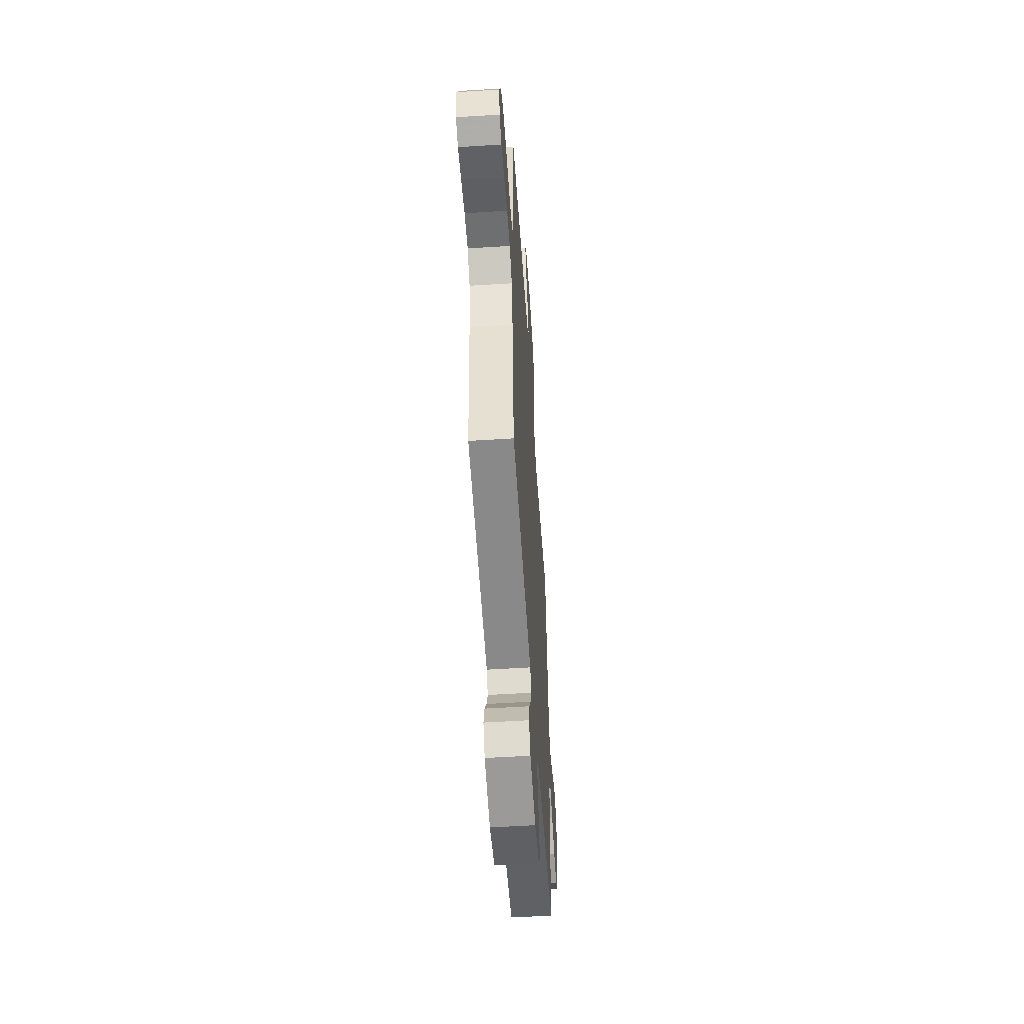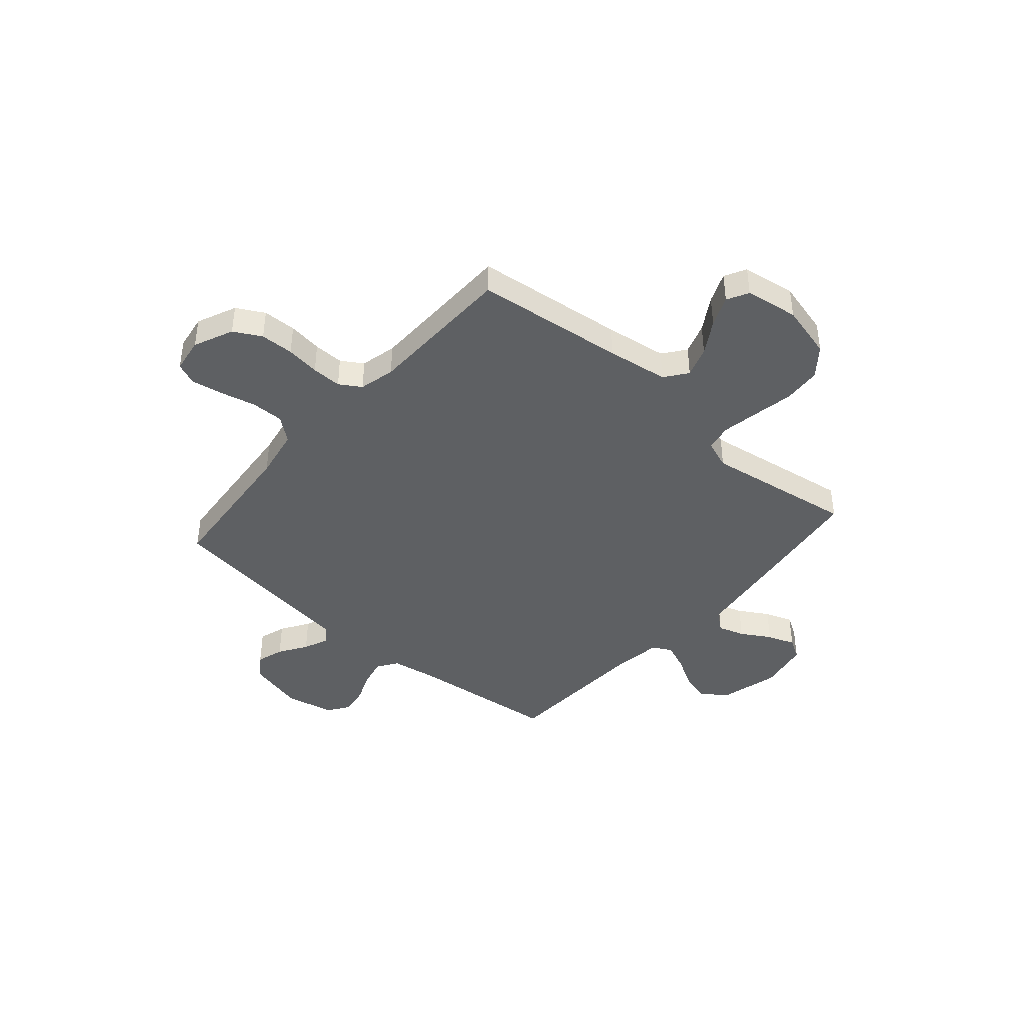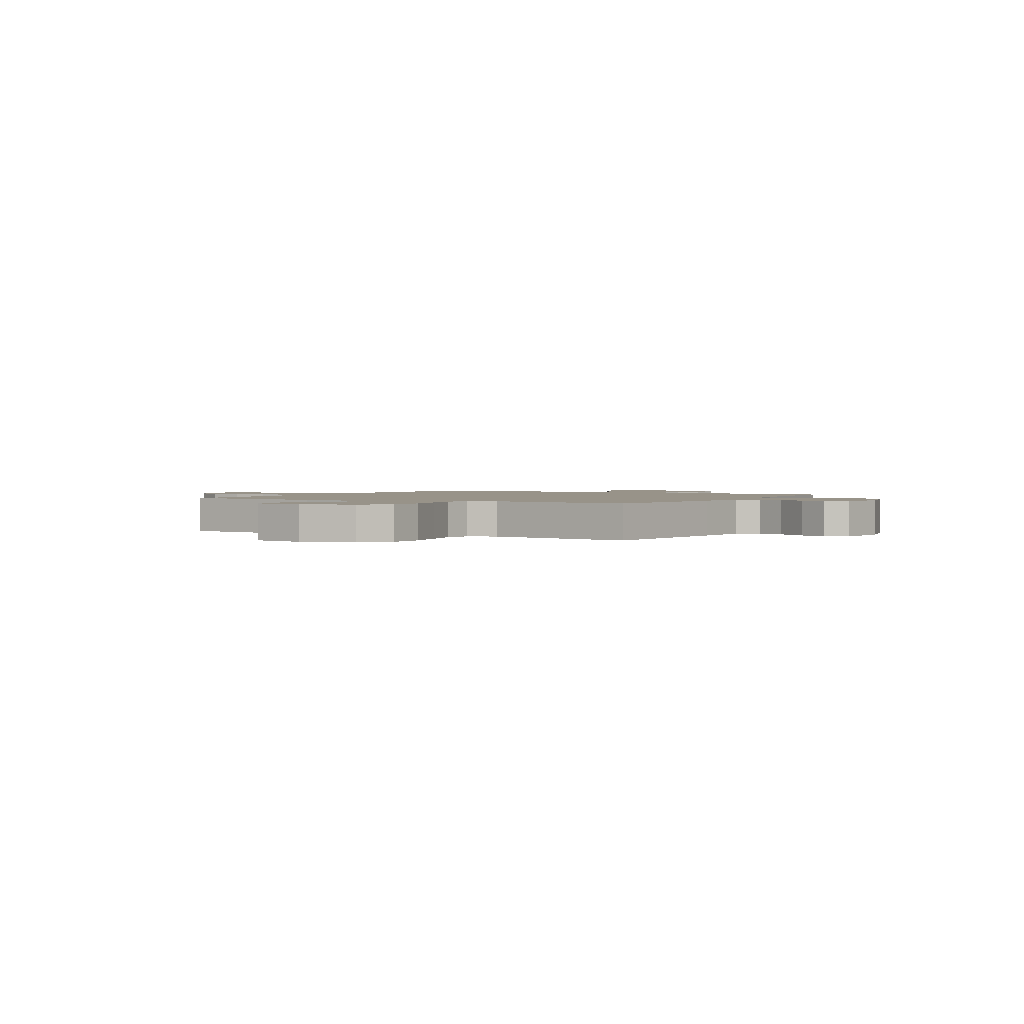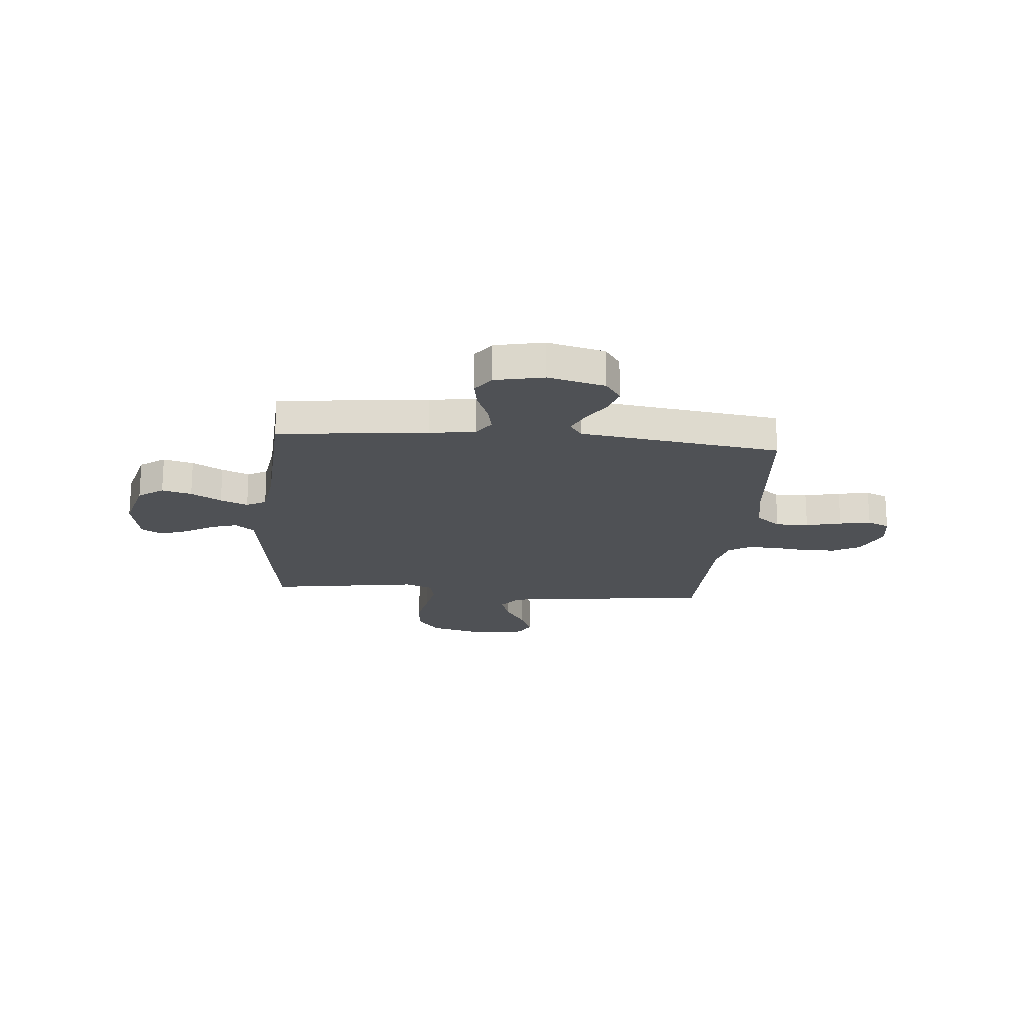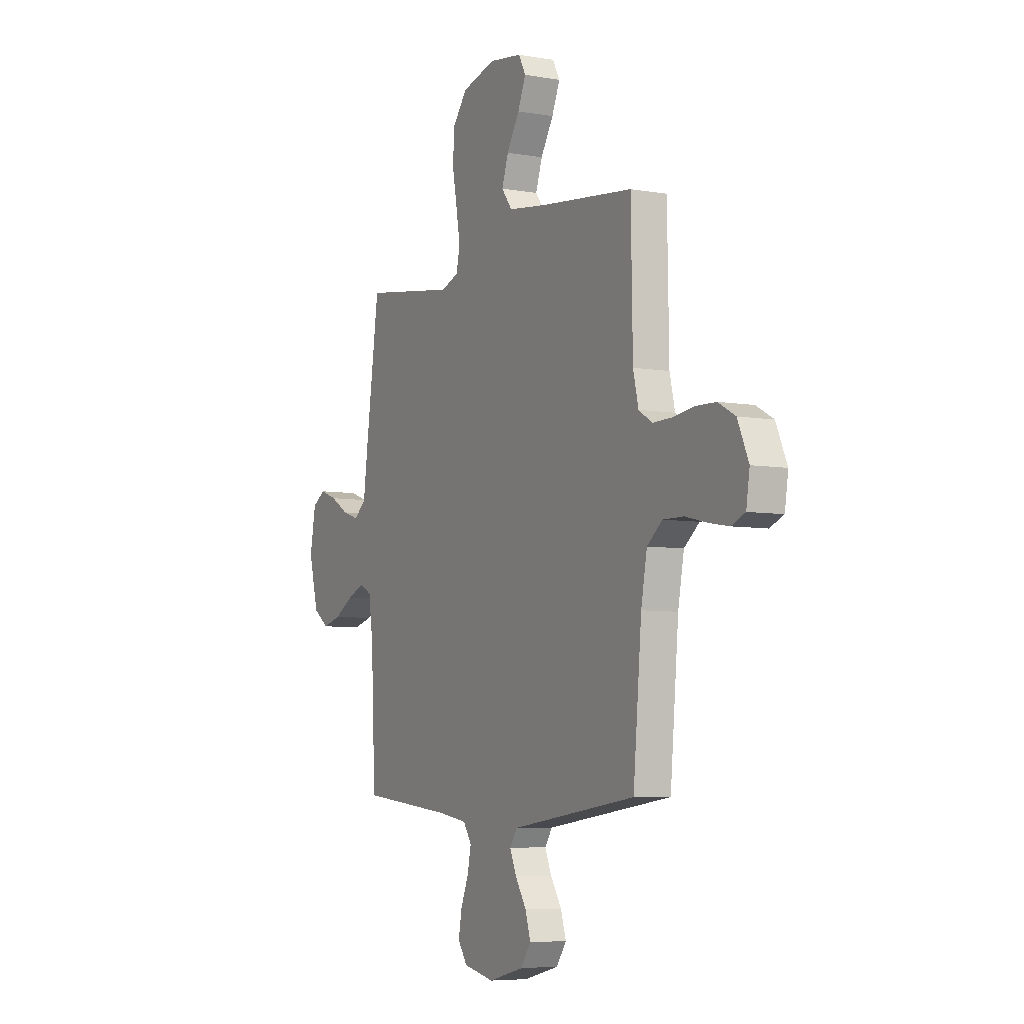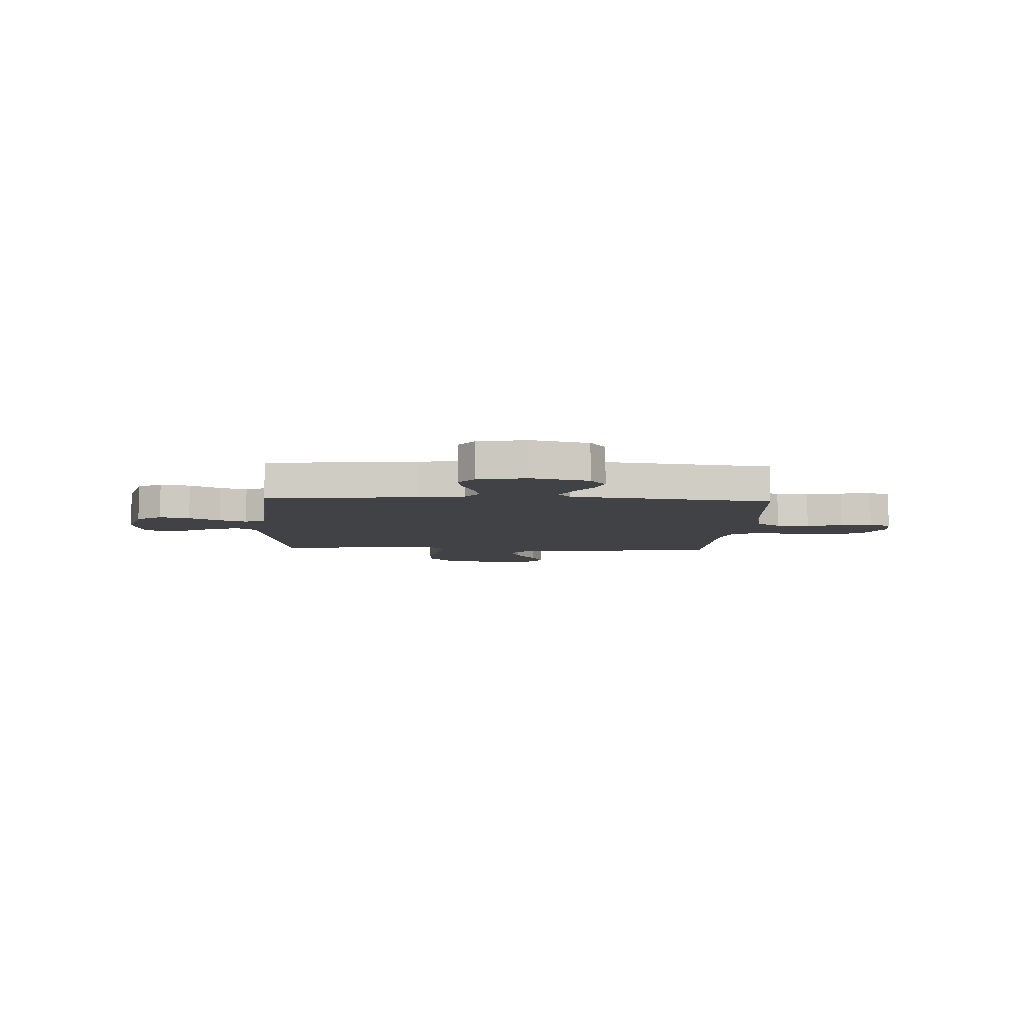
<metadata>
{"format":"obj","ext":"obj","renderer":"f3d","projection":"perspective","resolution":1024,"background":"white","views":[{"elev":-55.5,"azim":-86.2,"up":"+Z"},{"elev":-42.1,"azim":-41.0,"up":"+Y"},{"elev":1.6,"azim":29.2,"up":"+Y"},{"elev":-19.6,"azim":174.8,"up":"+Y"},{"elev":-6.2,"azim":-117.8,"up":"+Z"},{"elev":-6.6,"azim":177.0,"up":"+Y"}]}
</metadata>
<code>
v -0.5 0.07 0.5
v -0.2 0.07 0.535
v -0.076 0.07 0.553
v -0.042 0.07 0.598
v -0.063 0.07 0.66
v -0.104 0.07 0.727
v -0.13 0.07 0.788
v -0.107 0.07 0.831
v 0 0.07 0.847
v 0.109 0.07 0.819
v 0.155 0.07 0.761
v 0.16 0.07 0.684
v 0.145 0.07 0.603
v 0.132 0.07 0.529
v 0.143 0.07 0.475
v 0.2 0.07 0.454
v 0.5 0.07 0.5
v 0.542 0.07 0.2
v 0.557 0.07 0.087
v 0.596 0.07 0.055
v 0.649 0.07 0.072
v 0.708 0.07 0.107
v 0.763 0.07 0.127
v 0.805 0.07 0.102
v 0.824 0.07 0
v 0.793 0.07 -0.119
v 0.743 0.07 -0.155
v 0.683 0.07 -0.139
v 0.622 0.07 -0.104
v 0.567 0.07 -0.081
v 0.528 0.07 -0.102
v 0.514 0.07 -0.2
v 0.5 0.07 -0.5
v 0.2 0.07 -0.532
v 0.108 0.07 -0.547
v 0.081 0.07 -0.587
v 0.093 0.07 -0.643
v 0.118 0.07 -0.704
v 0.128 0.07 -0.761
v 0.098 0.07 -0.804
v 0 0.07 -0.825
v -0.115 0.07 -0.796
v -0.147 0.07 -0.75
v -0.13 0.07 -0.695
v -0.094 0.07 -0.639
v -0.073 0.07 -0.59
v -0.097 0.07 -0.555
v -0.2 0.07 -0.541
v -0.5 0.07 -0.5
v -0.527 0.07 -0.2
v -0.546 0.07 -0.098
v -0.595 0.07 -0.059
v -0.661 0.07 -0.06
v -0.732 0.07 -0.077
v -0.795 0.07 -0.088
v -0.839 0.07 -0.07
v -0.85 0.07 0
v -0.815 0.07 0.079
v -0.76 0.07 0.109
v -0.693 0.07 0.111
v -0.625 0.07 0.102
v -0.565 0.07 0.101
v -0.522 0.07 0.128
v -0.505 0.07 0.2
v -0.5 0 0.5
v -0.2 0 0.535
v -0.076 0 0.553
v -0.042 0 0.598
v -0.063 0 0.66
v -0.104 0 0.727
v -0.13 0 0.788
v -0.107 0 0.831
v 0 0 0.847
v 0.109 0 0.819
v 0.155 0 0.761
v 0.16 0 0.684
v 0.145 0 0.603
v 0.132 0 0.529
v 0.143 0 0.475
v 0.2 0 0.454
v 0.5 0 0.5
v 0.542 0 0.2
v 0.557 0 0.087
v 0.596 0 0.055
v 0.649 0 0.072
v 0.708 0 0.107
v 0.763 0 0.127
v 0.805 0 0.102
v 0.824 0 0
v 0.793 0 -0.119
v 0.743 0 -0.155
v 0.683 0 -0.139
v 0.622 0 -0.104
v 0.567 0 -0.081
v 0.528 0 -0.102
v 0.514 0 -0.2
v 0.5 0 -0.5
v 0.2 0 -0.532
v 0.108 0 -0.547
v 0.081 0 -0.587
v 0.093 0 -0.643
v 0.118 0 -0.704
v 0.128 0 -0.761
v 0.098 0 -0.804
v 0 0 -0.825
v -0.115 0 -0.796
v -0.147 0 -0.75
v -0.13 0 -0.695
v -0.094 0 -0.639
v -0.073 0 -0.59
v -0.097 0 -0.555
v -0.2 0 -0.541
v -0.5 0 -0.5
v -0.527 0 -0.2
v -0.546 0 -0.098
v -0.595 0 -0.059
v -0.661 0 -0.06
v -0.732 0 -0.077
v -0.795 0 -0.088
v -0.839 0 -0.07
v -0.85 0 0
v -0.815 0 0.079
v -0.76 0 0.109
v -0.693 0 0.111
v -0.625 0 0.102
v -0.565 0 0.101
v -0.522 0 0.128
v -0.505 0 0.2
f 59 60 61
f 58 59 61
f 57 58 61
f 56 57 61
f 55 56 61
f 54 55 61
f 53 54 61
f 52 53 61 62
f 51 52 62 63
f 47 48 49 50
f 51 63 64
f 50 51 64
f 47 50 64
f 43 44 45
f 42 43 45
f 41 42 45
f 40 41 45
f 39 40 45
f 38 39 45
f 37 38 45
f 36 37 45 46
f 64 1 2
f 47 64 2
f 46 47 2
f 36 46 2
f 35 36 2
f 27 28 29
f 26 27 29
f 25 26 29
f 24 25 29
f 23 24 29
f 22 23 29
f 21 22 29
f 20 21 29 30
f 19 20 30 31
f 18 19 31
f 17 18 31
f 16 17 31
f 11 12 13
f 10 11 13
f 9 10 13
f 8 9 13
f 7 8 13
f 6 7 13
f 5 6 13
f 4 5 13 14
f 3 4 14 15
f 16 31 32
f 15 16 32
f 3 15 32
f 2 3 32
f 35 2 32
f 34 35 32
f 32 33 34
f 125 124 123
f 125 123 122
f 125 122 121
f 125 121 120
f 125 120 119
f 125 119 118
f 125 118 117
f 126 125 117 116
f 127 126 116 115
f 114 113 112 111
f 128 127 115
f 128 115 114
f 128 114 111
f 109 108 107
f 109 107 106
f 109 106 105
f 109 105 104
f 109 104 103
f 109 103 102
f 109 102 101
f 110 109 101 100
f 66 65 128
f 66 128 111
f 66 111 110
f 66 110 100
f 66 100 99
f 93 92 91
f 93 91 90
f 93 90 89
f 93 89 88
f 93 88 87
f 93 87 86
f 93 86 85
f 94 93 85 84
f 95 94 84 83
f 95 83 82
f 95 82 81
f 95 81 80
f 77 76 75
f 77 75 74
f 77 74 73
f 77 73 72
f 77 72 71
f 77 71 70
f 77 70 69
f 78 77 69 68
f 79 78 68 67
f 96 95 80
f 96 80 79
f 96 79 67
f 96 67 66
f 96 66 99
f 96 99 98
f 98 97 96
f 1 65 66 2
f 2 66 67 3
f 3 67 68 4
f 4 68 69 5
f 5 69 70 6
f 6 70 71 7
f 7 71 72 8
f 8 72 73 9
f 9 73 74 10
f 10 74 75 11
f 11 75 76 12
f 12 76 77 13
f 13 77 78 14
f 14 78 79 15
f 15 79 80 16
f 16 80 81 17
f 17 81 82 18
f 18 82 83 19
f 19 83 84 20
f 20 84 85 21
f 21 85 86 22
f 22 86 87 23
f 23 87 88 24
f 24 88 89 25
f 25 89 90 26
f 26 90 91 27
f 27 91 92 28
f 28 92 93 29
f 29 93 94 30
f 30 94 95 31
f 31 95 96 32
f 32 96 97 33
f 33 97 98 34
f 34 98 99 35
f 35 99 100 36
f 36 100 101 37
f 37 101 102 38
f 38 102 103 39
f 39 103 104 40
f 40 104 105 41
f 41 105 106 42
f 42 106 107 43
f 43 107 108 44
f 44 108 109 45
f 45 109 110 46
f 46 110 111 47
f 47 111 112 48
f 48 112 113 49
f 49 113 114 50
f 50 114 115 51
f 51 115 116 52
f 52 116 117 53
f 53 117 118 54
f 54 118 119 55
f 55 119 120 56
f 56 120 121 57
f 57 121 122 58
f 58 122 123 59
f 59 123 124 60
f 60 124 125 61
f 61 125 126 62
f 62 126 127 63
f 63 127 128 64
f 64 128 65 1

</code>
